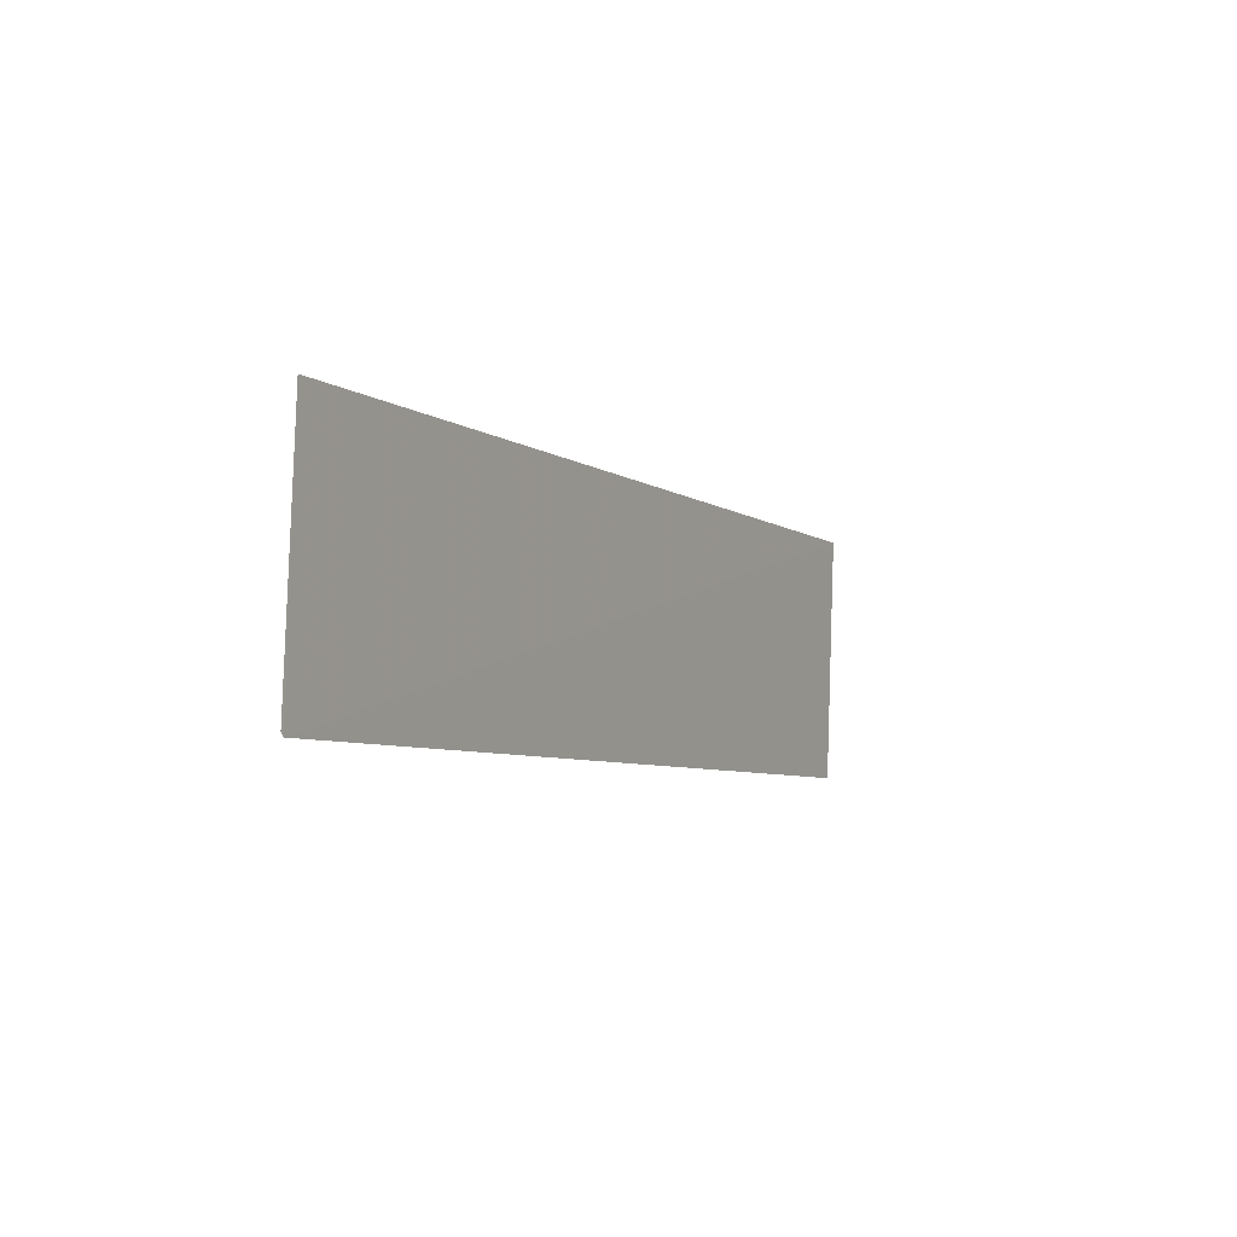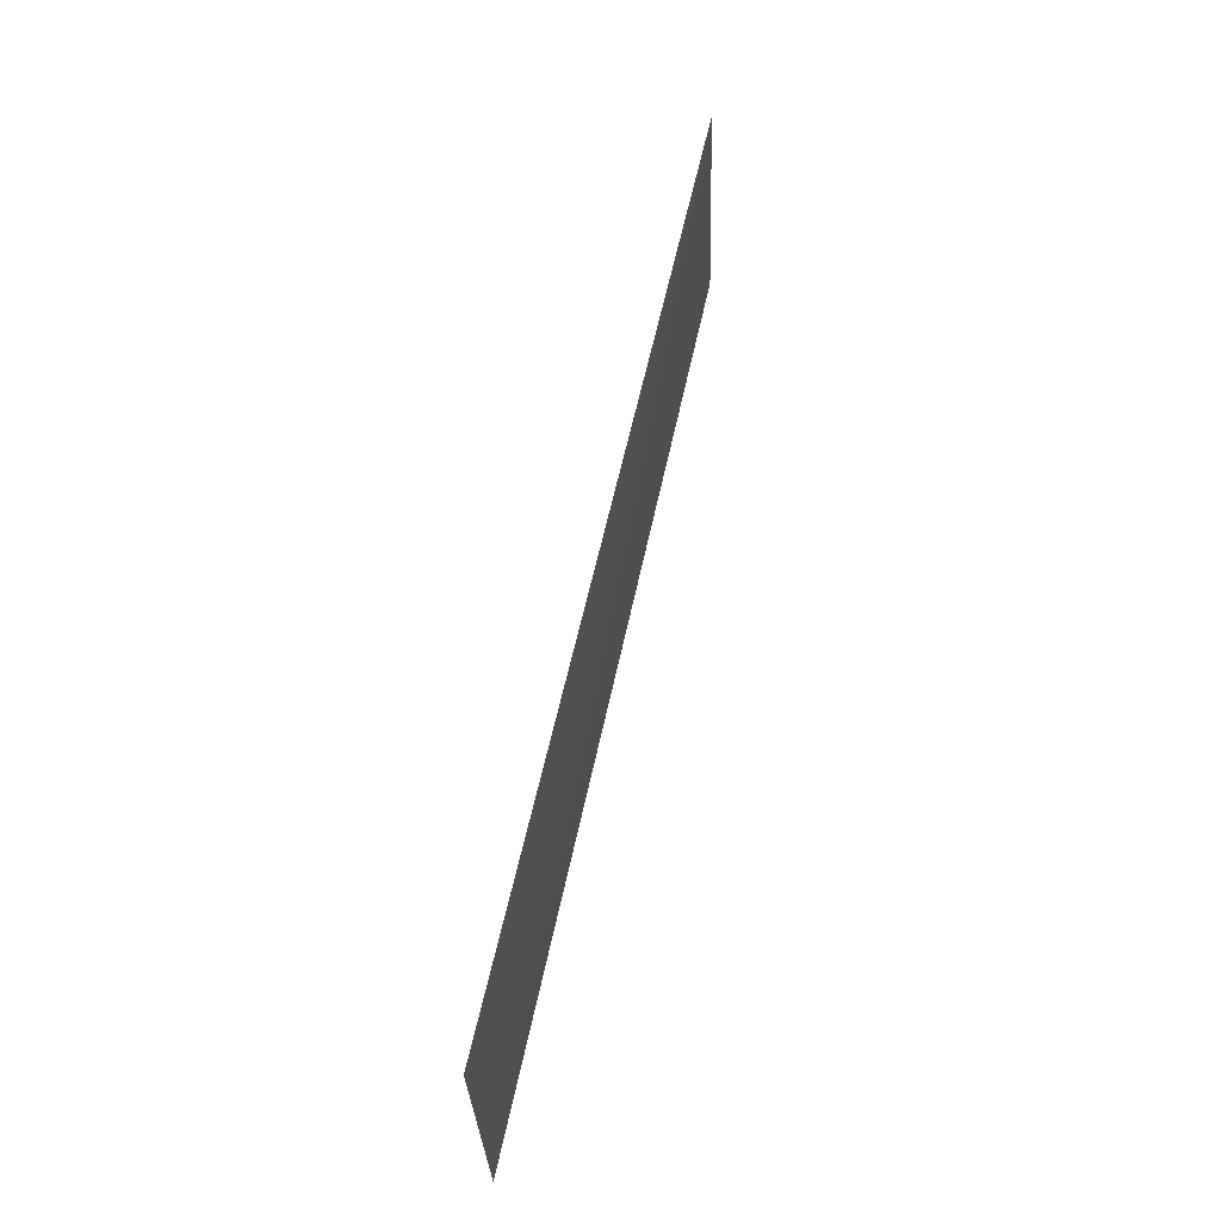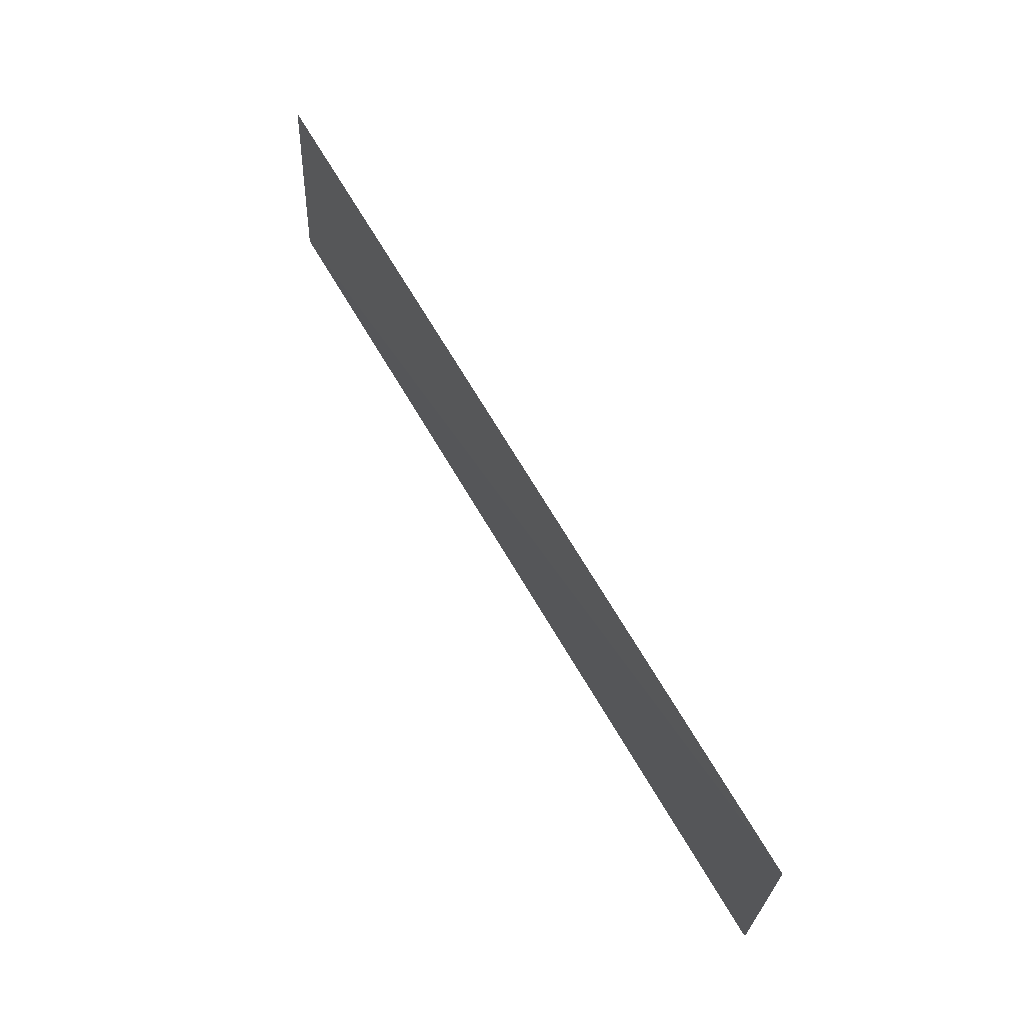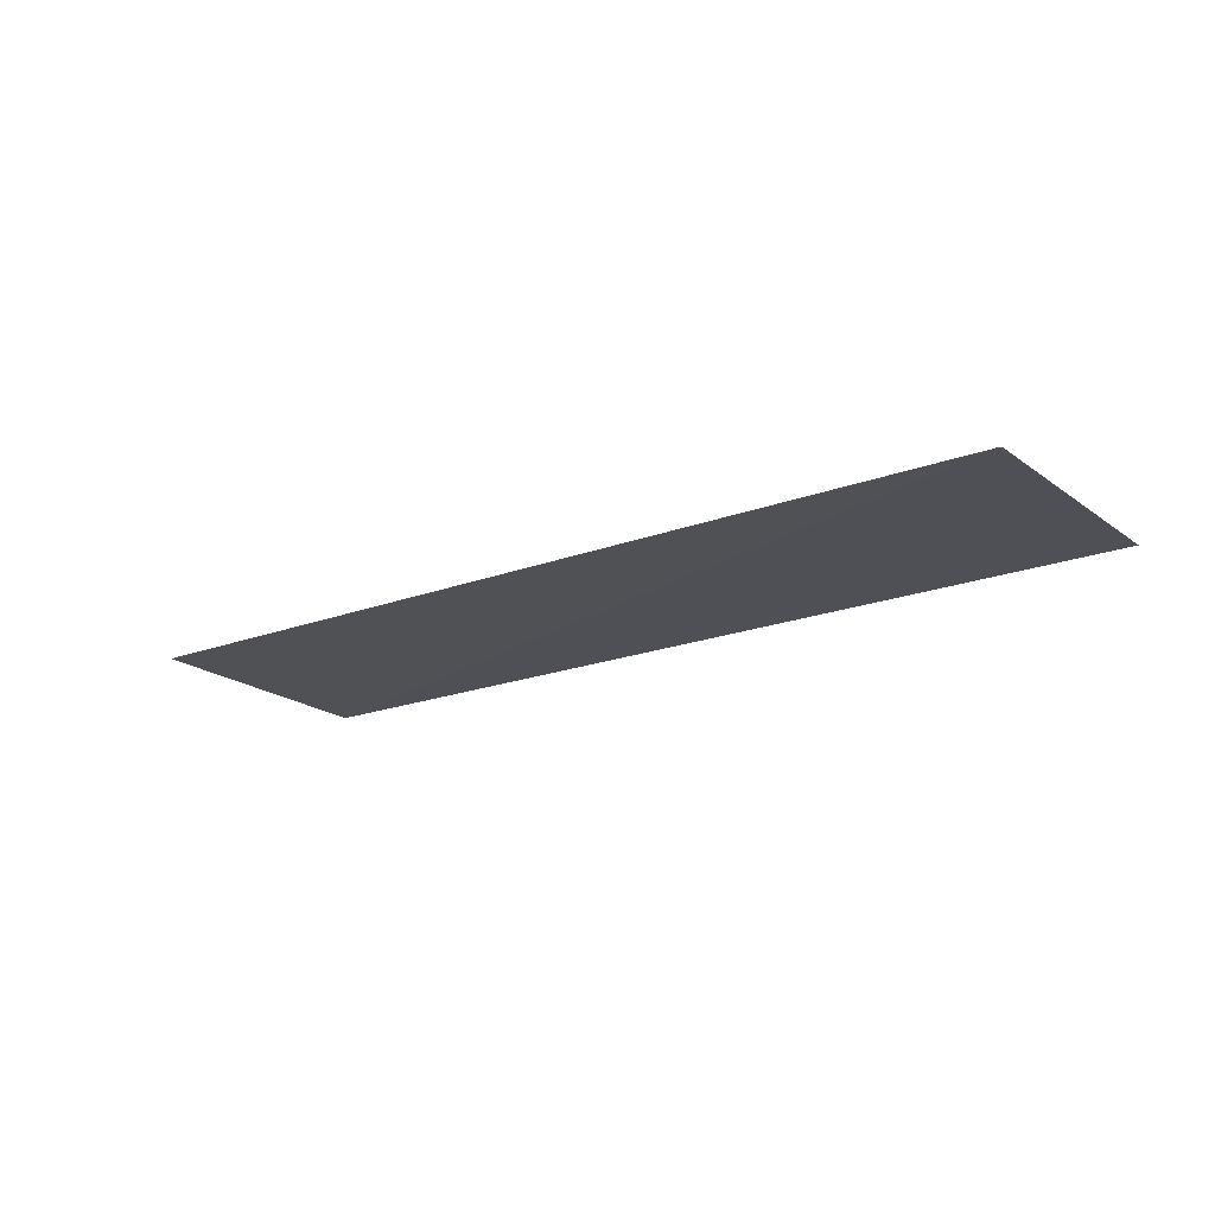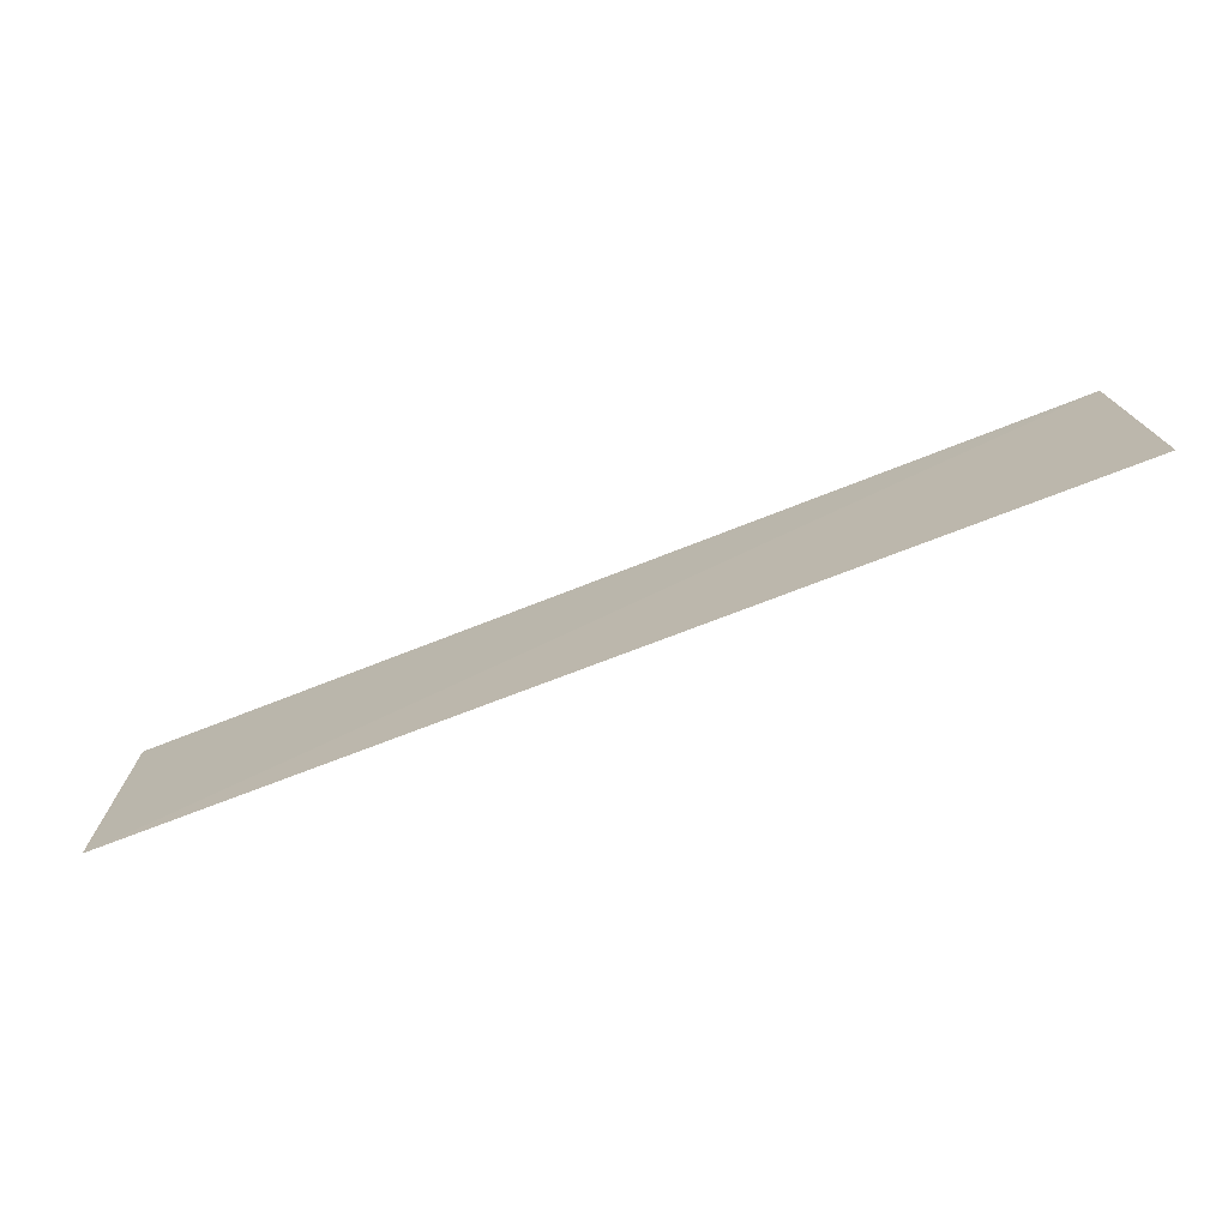
<metadata>
{"format":"obj","ext":"obj","renderer":"f3d","projection":"perspective","resolution":1024,"background":"white","views":[{"elev":-6.0,"azim":118.6,"up":"+Y"},{"elev":59.3,"azim":-77.2,"up":"+Y"},{"elev":65.7,"azim":60.8,"up":"+Y"},{"elev":-18.4,"azim":38.4,"up":"+Z"},{"elev":-75.3,"azim":-158.2,"up":"+Y"}]}
</metadata>
<code>
v 0.01196 0.01385 0.1203
v 0.012 0.01007 0.1204
v 0.01194 0.01002 0.1204
v -0.002729 0.01386 0.1205
v -0.00279 0.01002 0.1206
f 1 2 3
f 1 3 4
f 5 2 1
f 5 1 4
f 5 3 2
f 5 4 3

</code>
